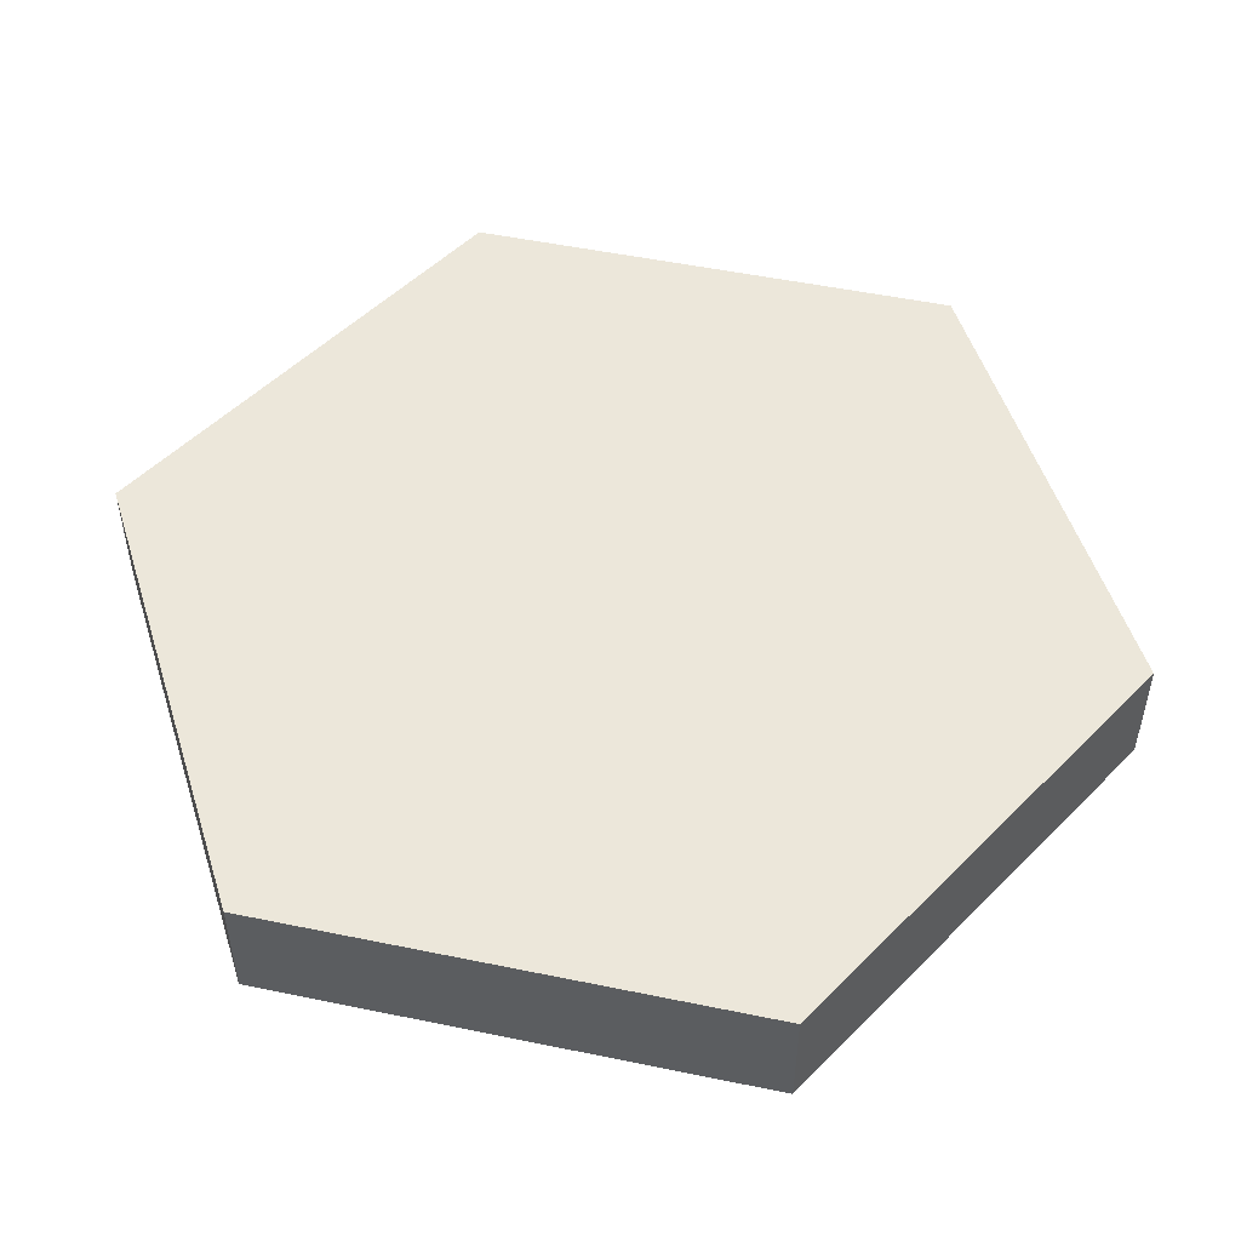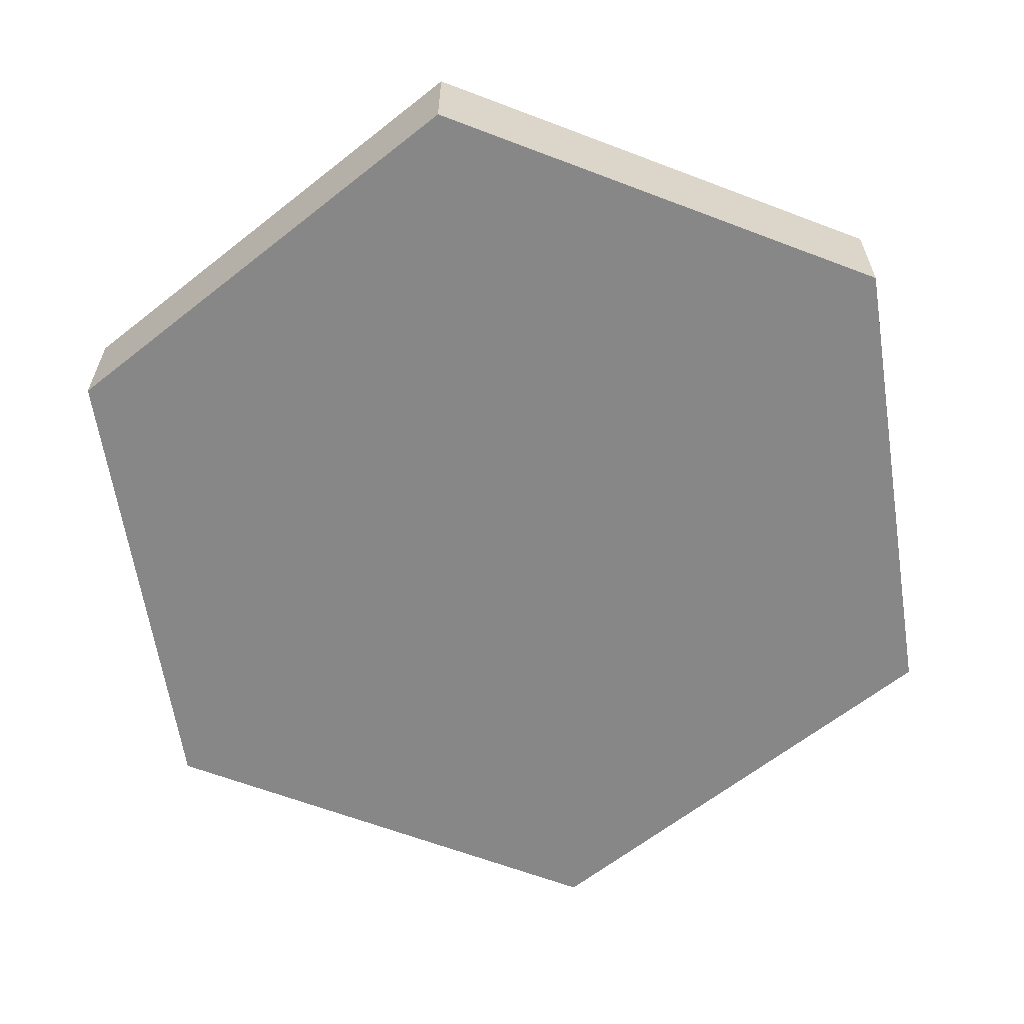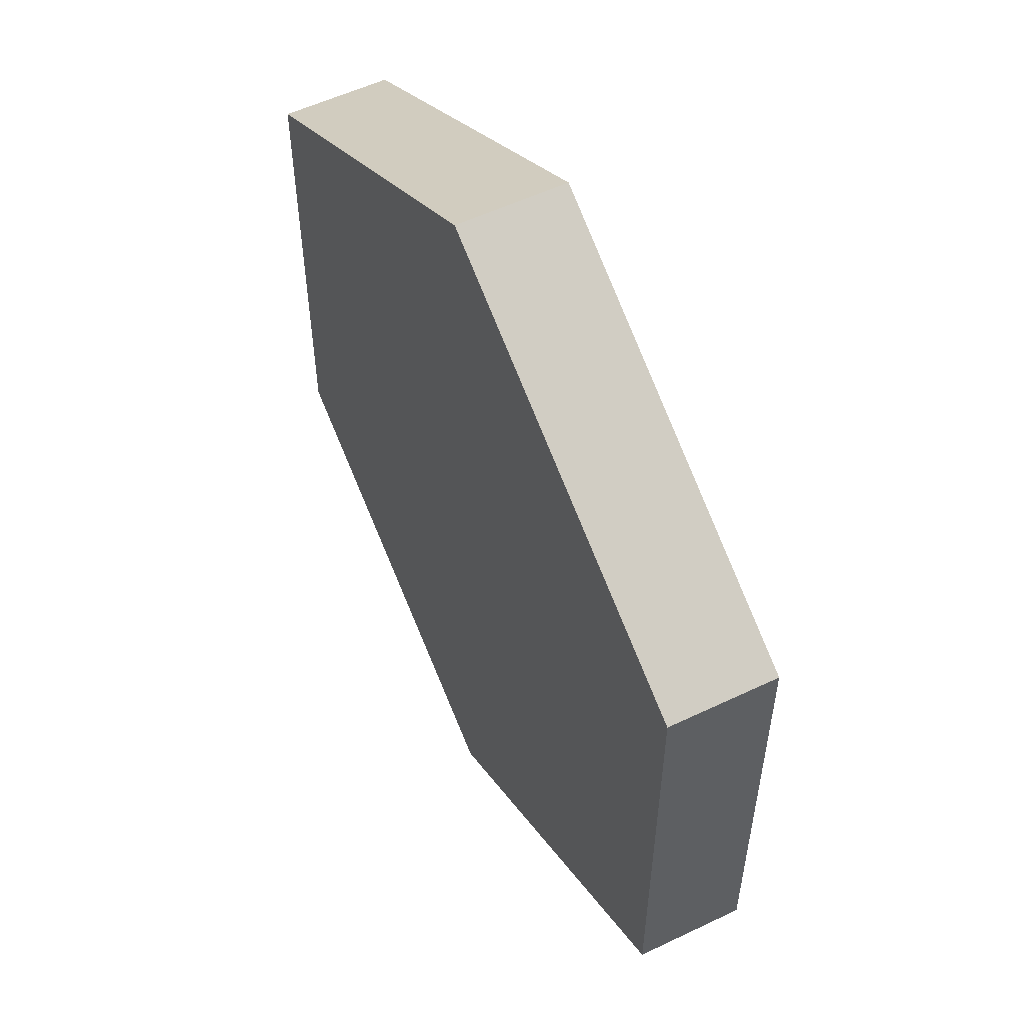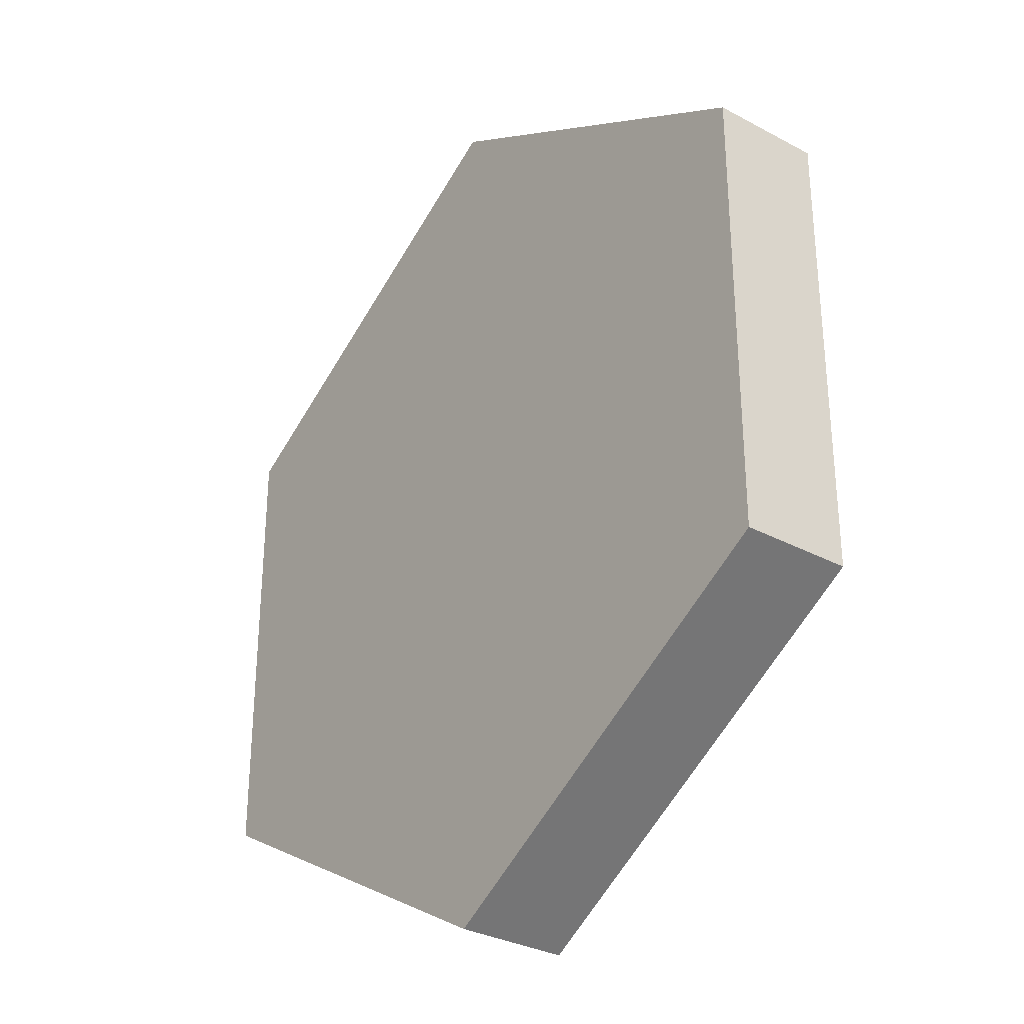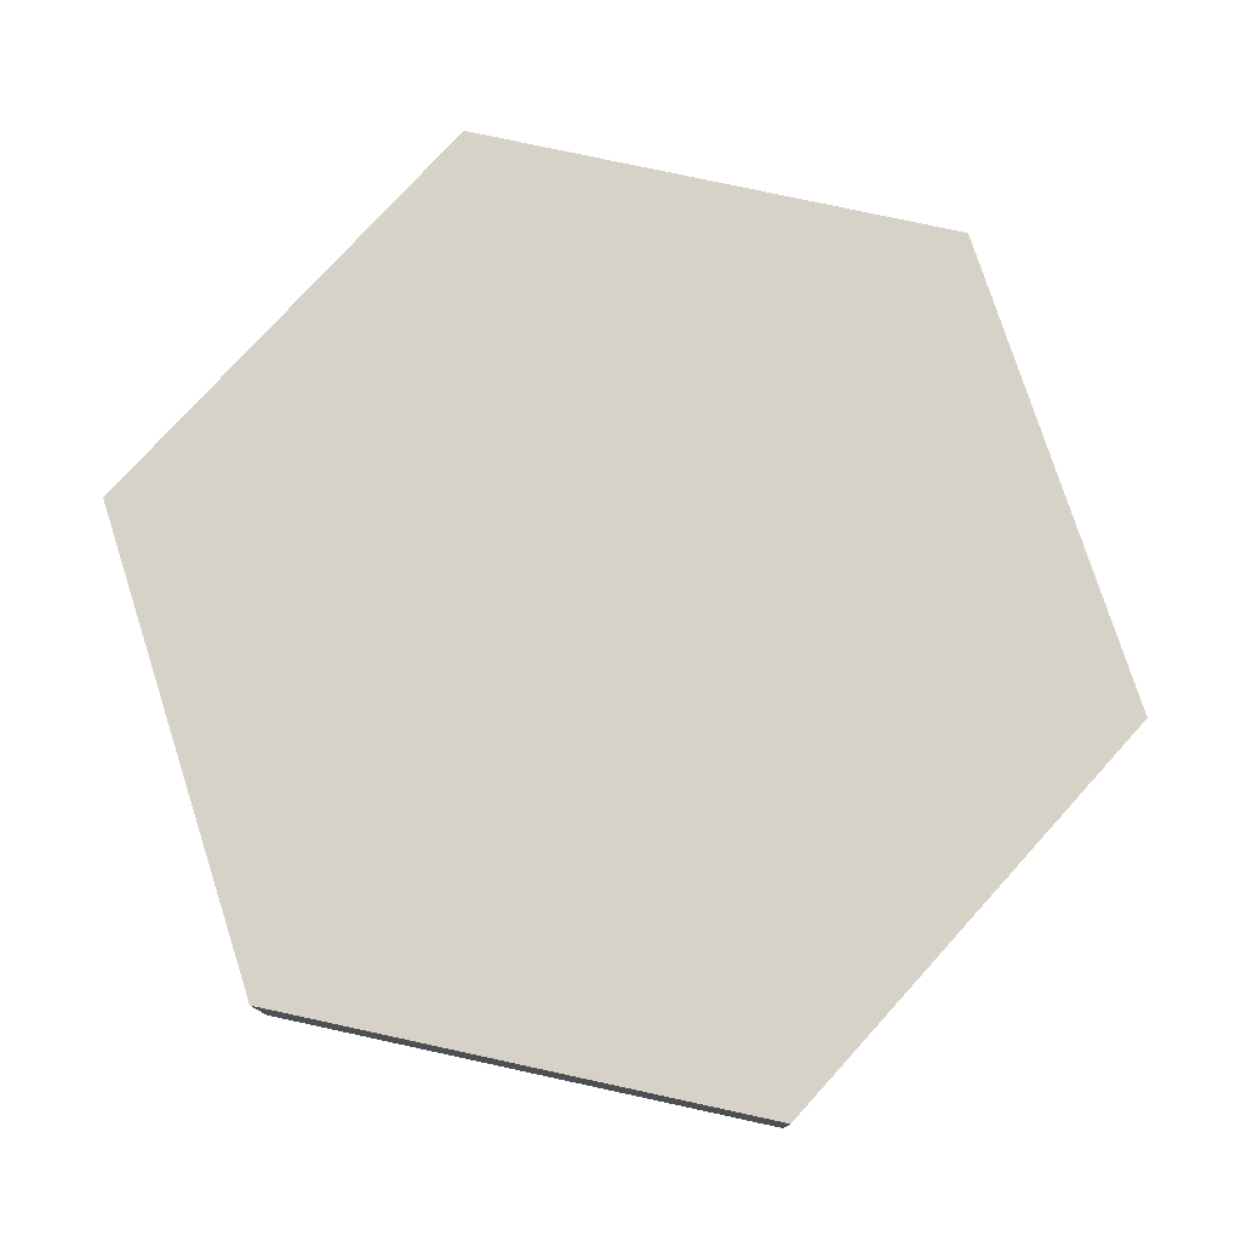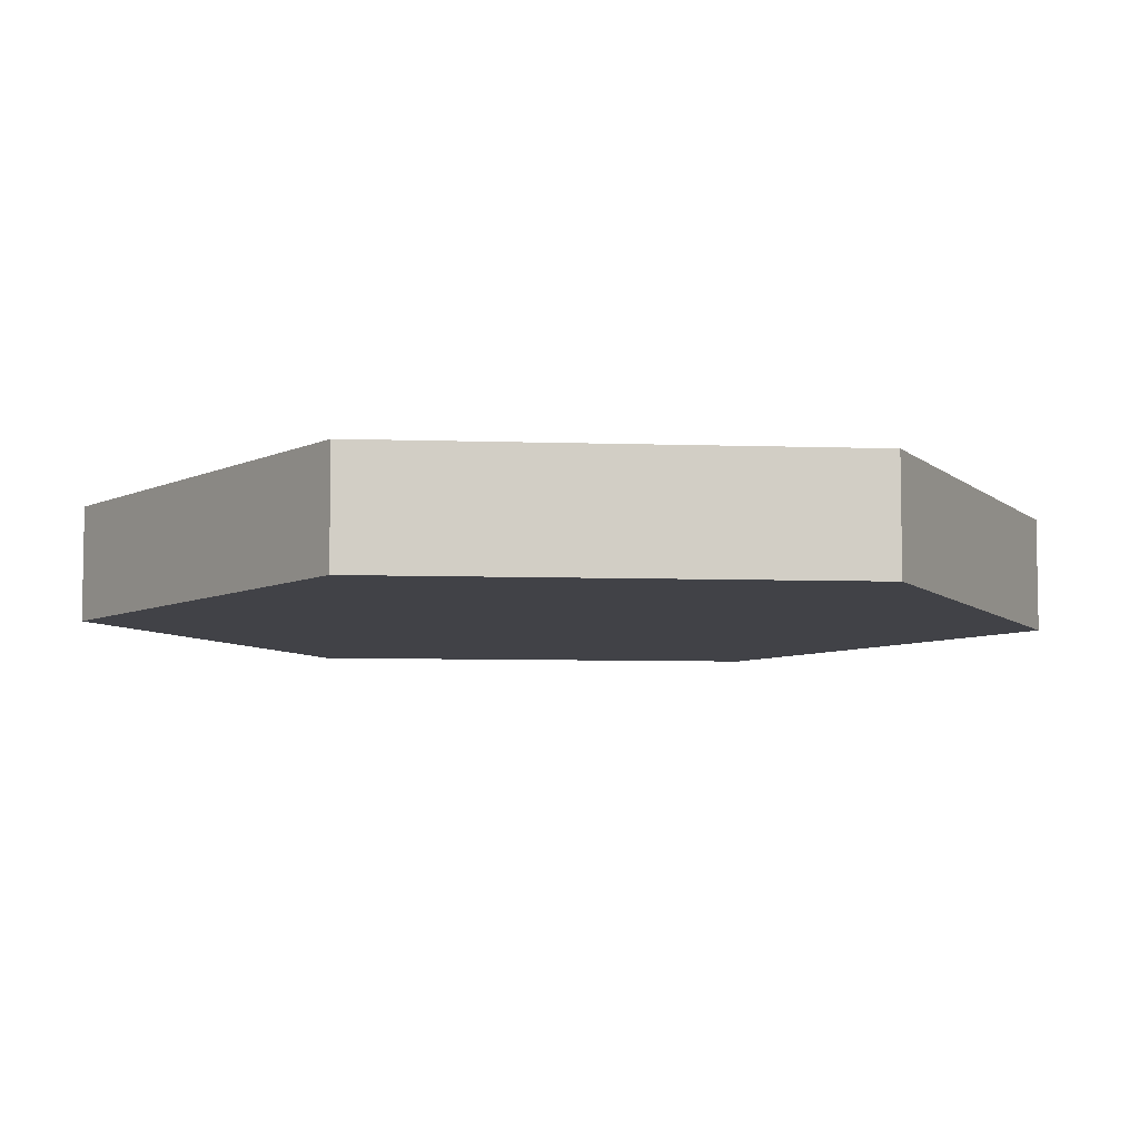
<metadata>
{"format":"obj","ext":"obj","renderer":"f3d","projection":"perspective","resolution":1024,"background":"white","views":[{"elev":51.1,"azim":162.7,"up":"+Y"},{"elev":-62.5,"azim":-171.2,"up":"+Y"},{"elev":55.2,"azim":63.3,"up":"+Z"},{"elev":-31.6,"azim":52.8,"up":"+Z"},{"elev":77.4,"azim":102.2,"up":"+Y"},{"elev":-6.8,"azim":84.3,"up":"+Y"}]}
</metadata>
<code>
v 0.55 -0.075 0.3175
v 0.55 0.075 0.3175
v 0 0.075 0.6351
v 0 -0.075 0.6351
v 0 -0.075 0.6351
v 0 0.075 0.6351
v -0.55 0.075 0.3175
v -0.55 -0.075 0.3175
v -0.55 0.075 0.3175
v 0 0.075 0.6351
v 0.55 0.075 0.3175
v 0.55 0.075 -0.3175
v 1.11e-16 0.075 -0.6351
v -0.55 0.075 -0.3175
v -0.55 -0.075 -0.3175
v -0.55 0.075 -0.3175
v 1.11e-16 0.075 -0.6351
v 1.11e-16 -0.075 -0.6351
v 1.11e-16 -0.075 -0.6351
v 1.11e-16 0.075 -0.6351
v 0.55 0.075 -0.3175
v 0.55 -0.075 -0.3175
v 0 -0.075 0.6351
v -0.55 -0.075 0.3175
v -0.55 -0.075 -0.3175
v 1.11e-16 -0.075 -0.6351
v 0.55 -0.075 -0.3175
v 0.55 -0.075 0.3175
v 0.55 -0.075 -0.3175
v 0.55 0.075 -0.3175
v 0.55 0.075 0.3175
v 0.55 -0.075 0.3175
v -0.55 -0.075 0.3175
v -0.55 0.075 0.3175
v -0.55 0.075 -0.3175
v -0.55 -0.075 -0.3175
f 2 3 1
f 1 3 4
f 6 7 5
f 5 7 8
f 14 9 13
f 13 9 10
f 13 10 12
f 12 10 11
f 16 17 15
f 15 17 18
f 20 21 19
f 19 21 22
f 24 25 23
f 23 25 26
f 23 26 28
f 28 26 27
f 30 31 29
f 29 31 32
f 34 35 33
f 33 35 36

</code>
